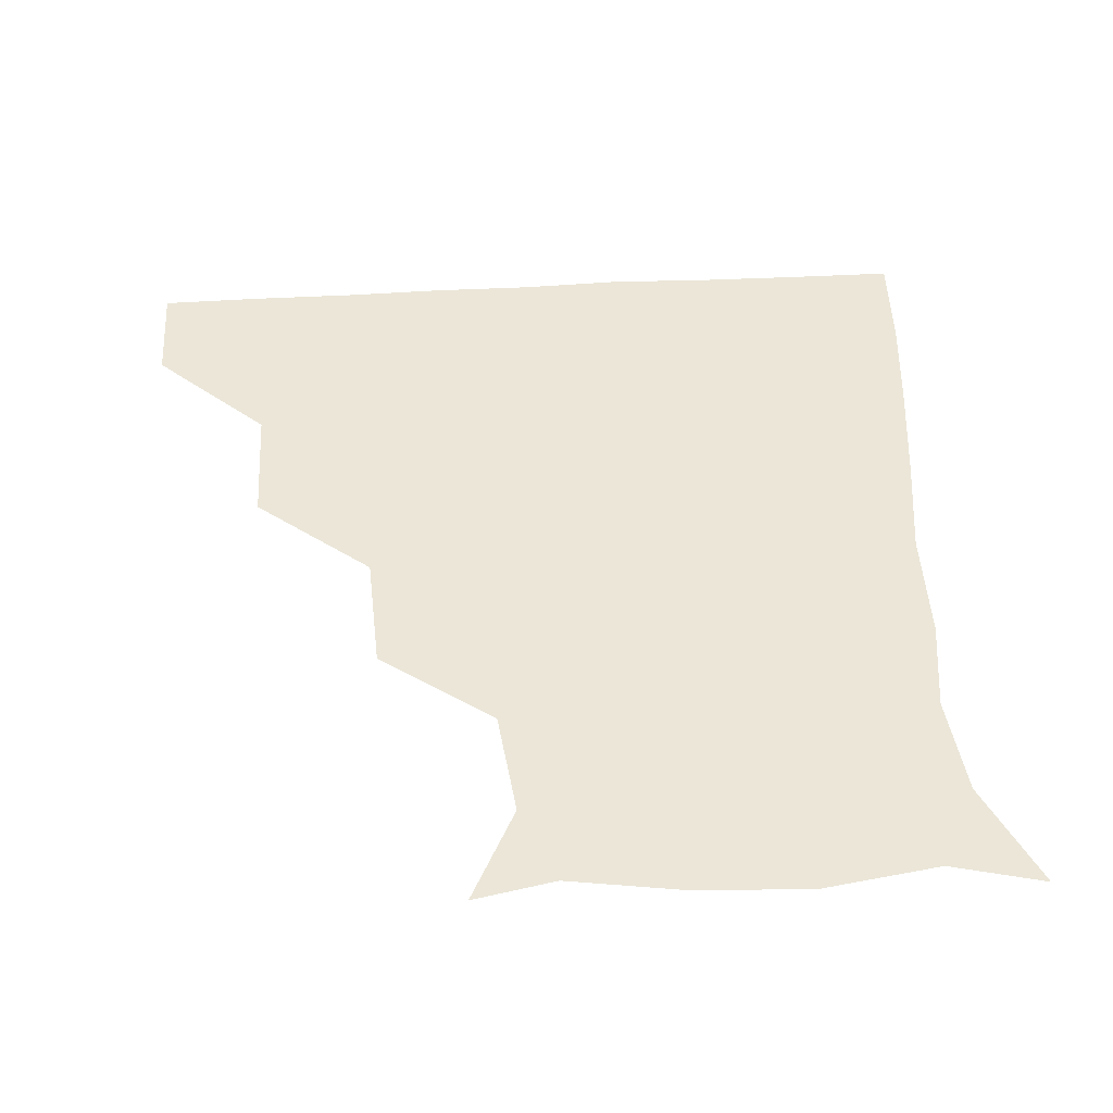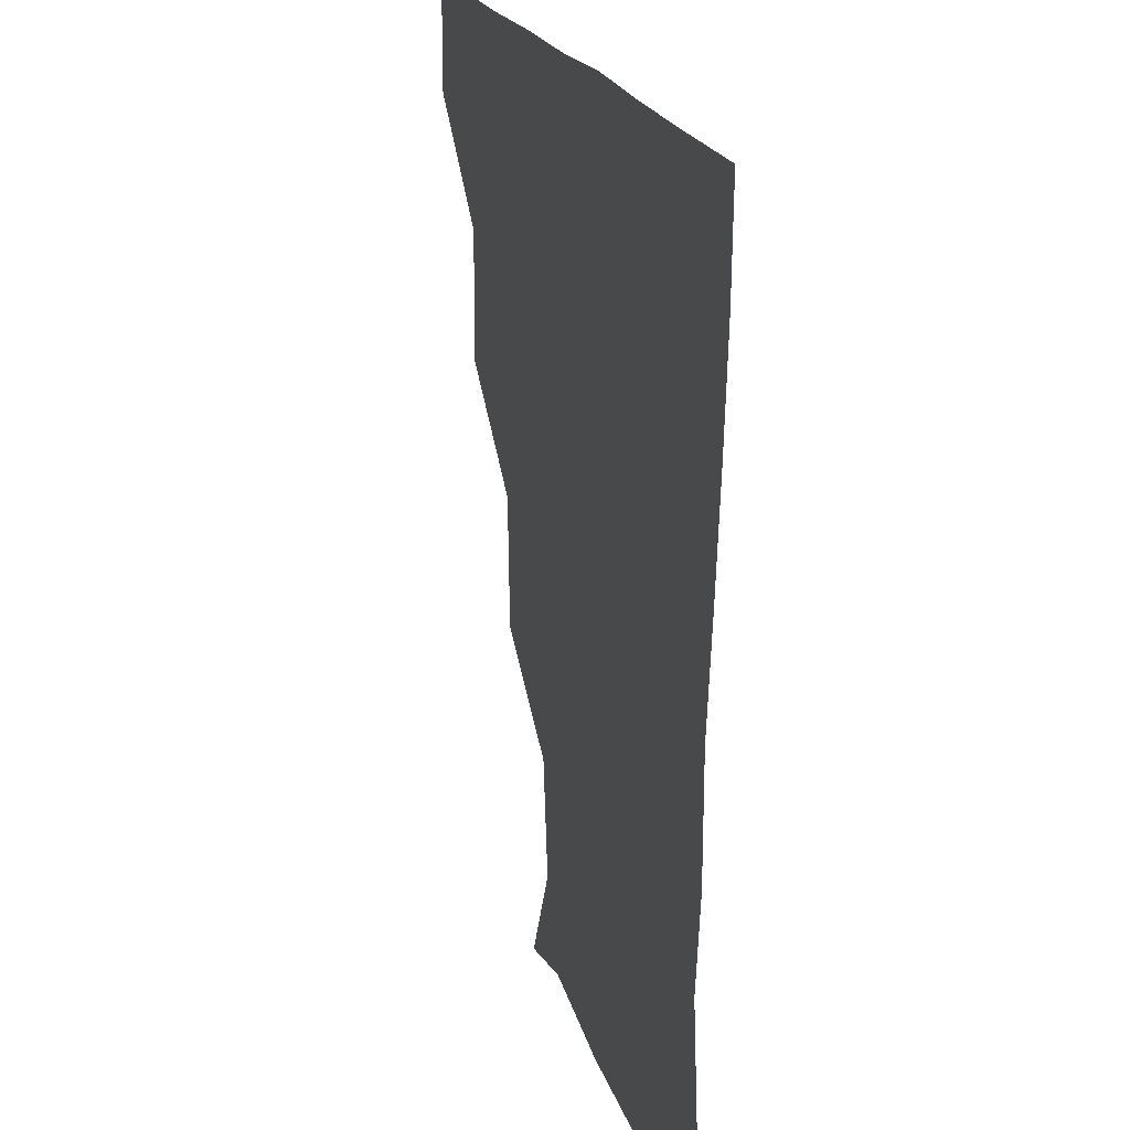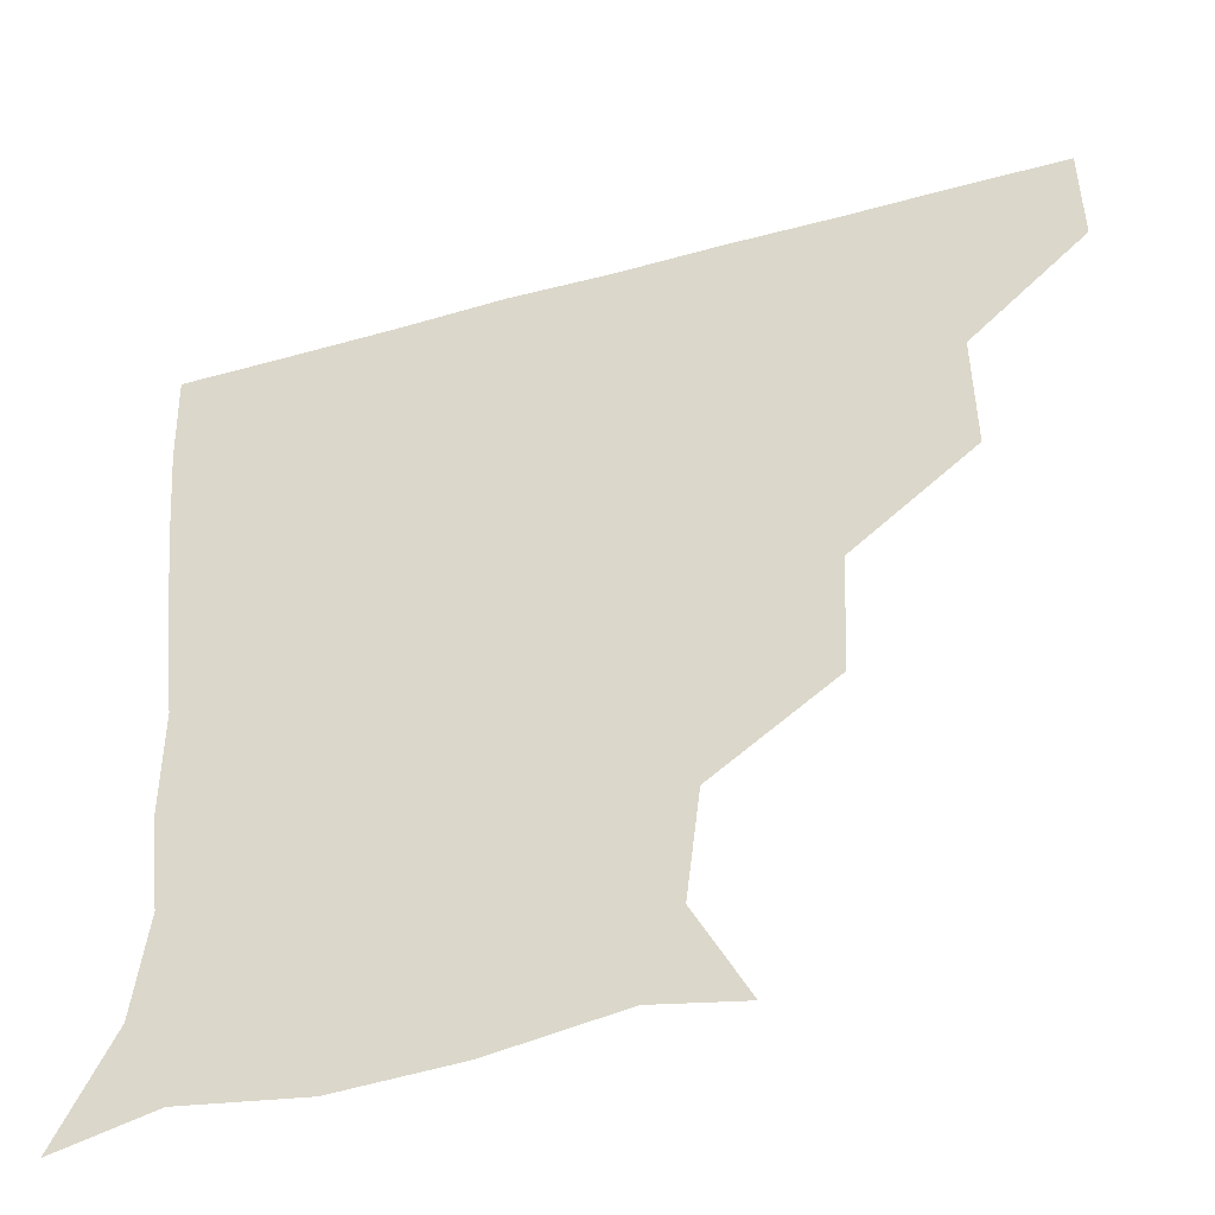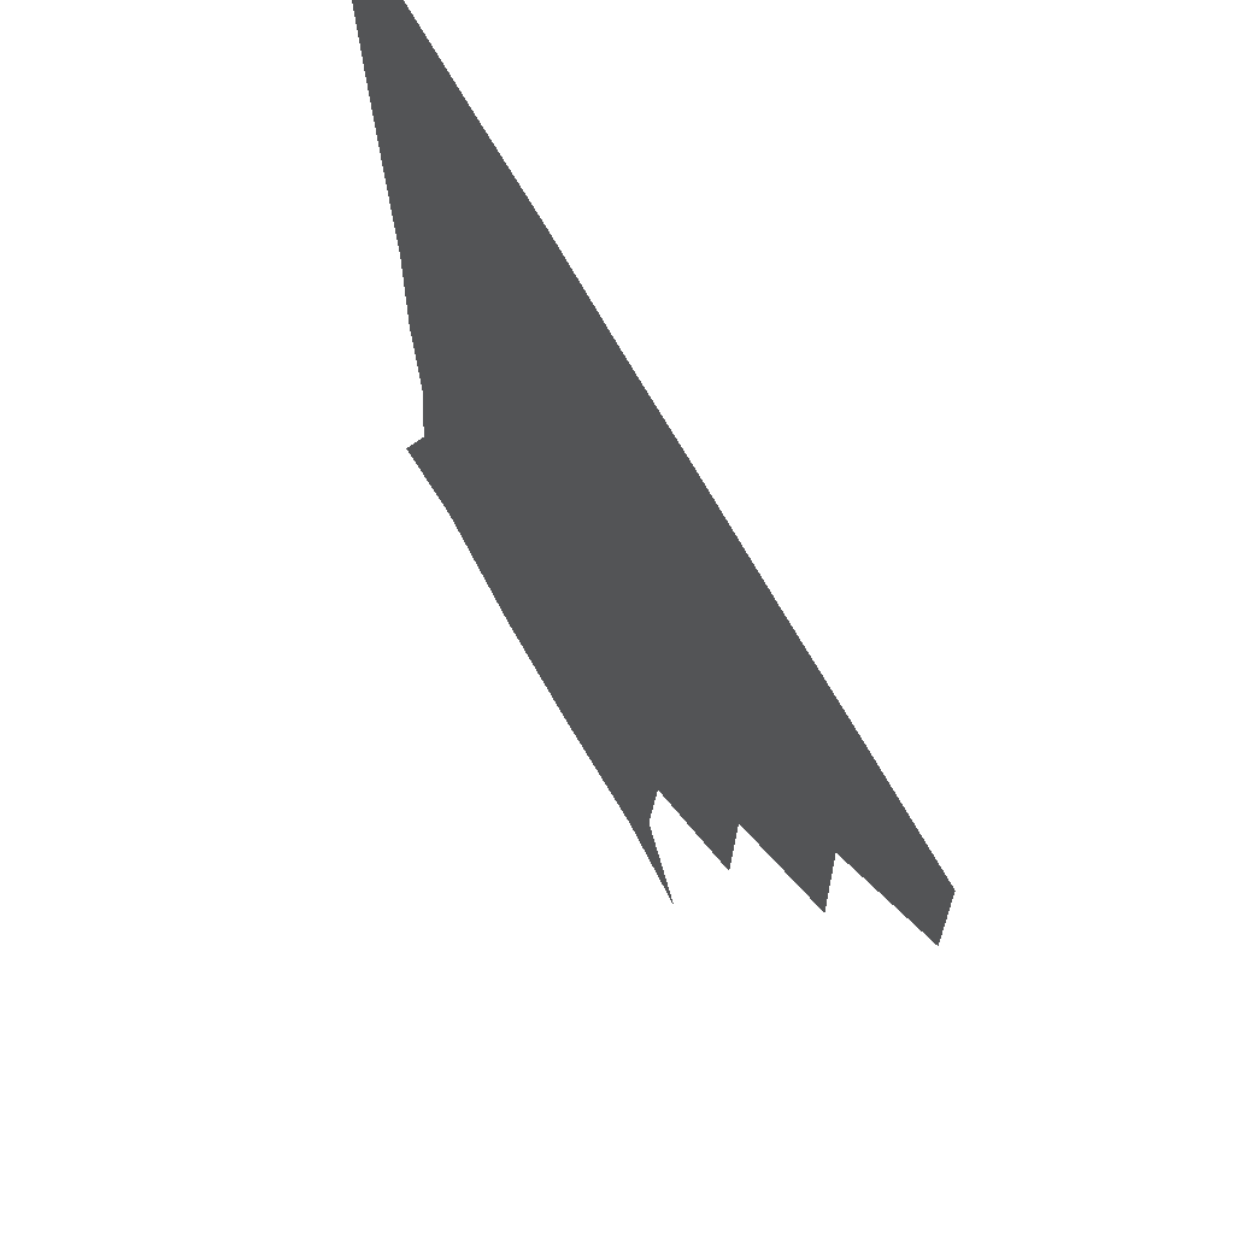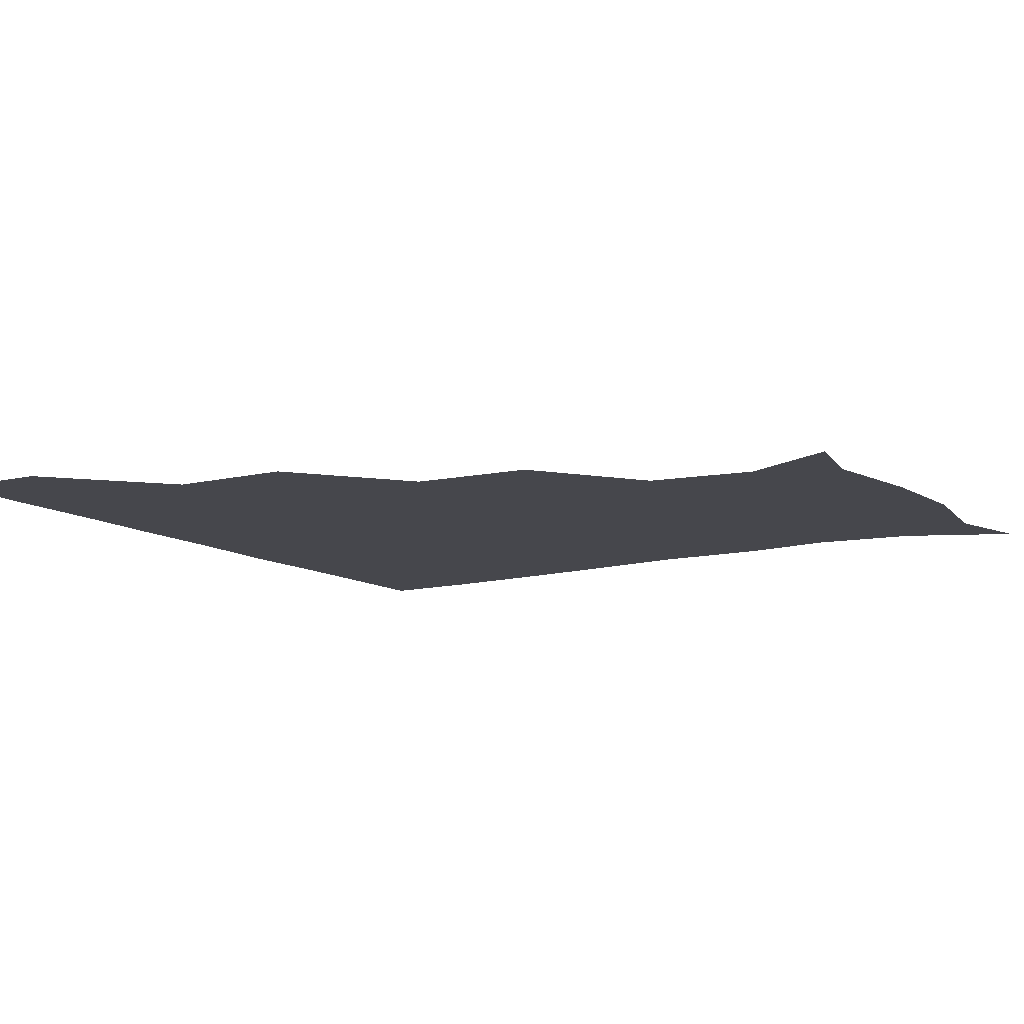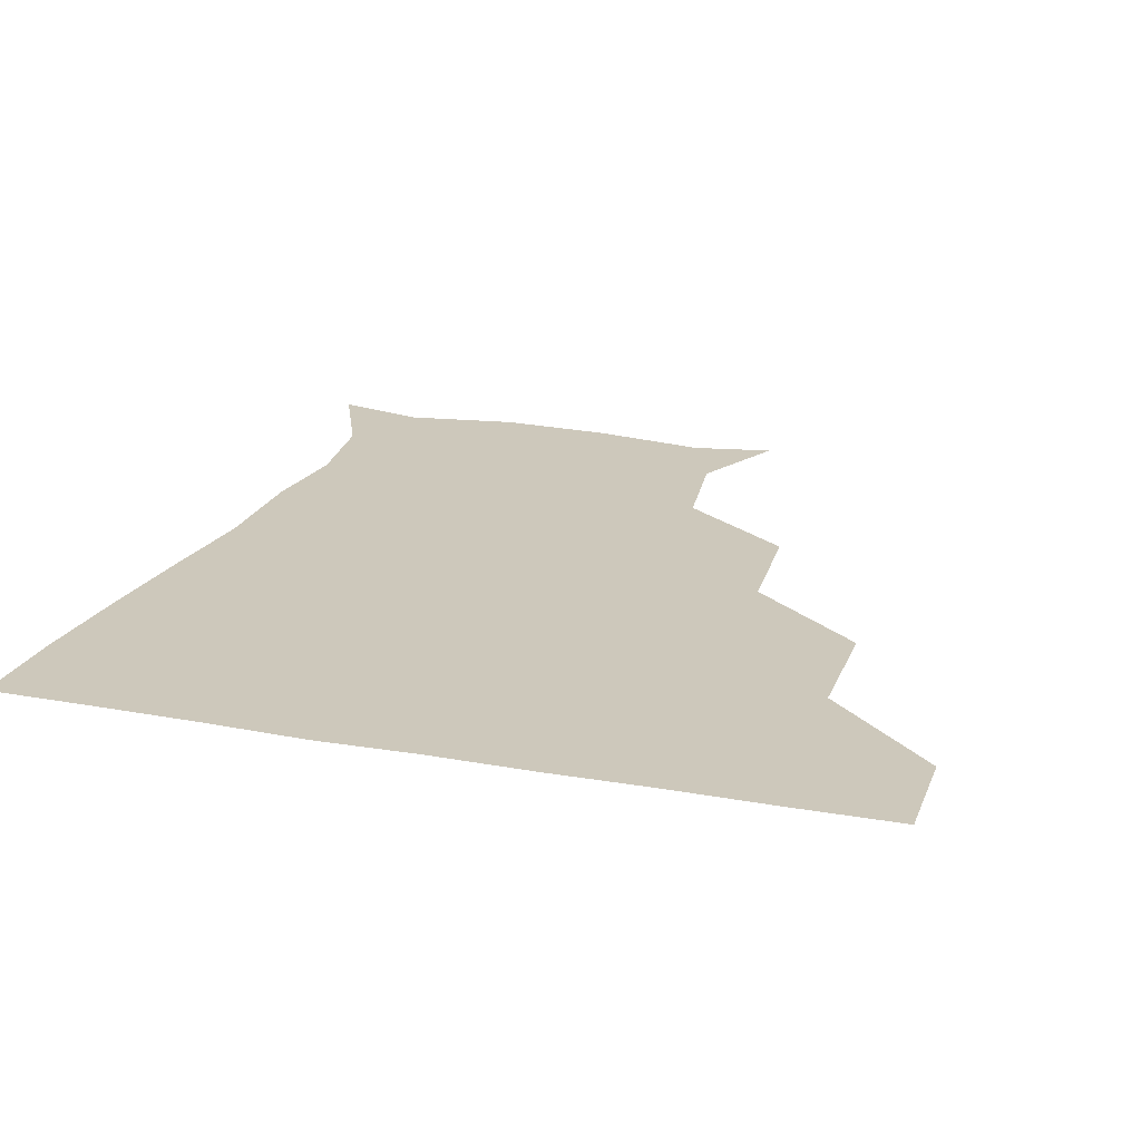
<metadata>
{"format":"obj","ext":"obj","renderer":"f3d","projection":"perspective","resolution":1024,"background":"white","views":[{"elev":46.6,"azim":-3.7,"up":"+Z"},{"elev":20.5,"azim":74.2,"up":"+Y"},{"elev":-46.6,"azim":-162.5,"up":"+Y"},{"elev":65.9,"azim":-118.5,"up":"+Y"},{"elev":-11.0,"azim":-58.8,"up":"+Z"},{"elev":22.0,"azim":-162.4,"up":"+Z"}]}
</metadata>
<code>
v 451.1 360.2 0
v 451.3 390.8 0
v 483.6 293.6 0
v 483.8 329.9 0
v 482 361.1 0
v 481.2 391.2 0
v 519 230.5 0
v 517.3 266.3 0
v 514.1 302.5 0
v 512.8 332.4 0
v 511.7 361.3 0
v 511.2 391.1 0
v 541.8 146.2 0
v 555.8 174.5 0
v 552 206.4 0
v 545.8 240.2 0
v 543.6 273.3 0
v 543.2 304.3 0
v 542.3 332.5 0
v 541.5 361.4 0
v 540.9 391.6 0
v 565.8 150.9 0
v 577.7 182.7 0
v 576.4 213.6 0
v 573.8 244.9 0
v 572.4 275.1 0
v 572.5 304.9 0
v 572.2 332.5 0
v 572.1 360.9 0
v 570.8 391.3 0
v 600.3 145.5 0
v 603.7 181.8 0
v 601.9 217.1 0
v 601.8 246.7 0
v 601.8 275.7 0
v 601.7 304.4 0
v 601.9 332.8 0
v 601.9 361 0
v 600 392.2 0
v 633.3 144 0
v 629.3 184.9 0
v 628.2 218 0
v 629.1 246.8 0
v 630.2 276.2 0
v 631 304.9 0
v 631.3 332.8 0
v 632 361.3 0
v 630.2 391.2 0
v 667 149 0
v 654.2 183.8 0
v 653 214.8 0
v 655.3 243.1 0
v 656.8 273.3 0
v 658.4 304.4 0
v 660.3 333.2 0
v 661.3 361.8 0
v 660.9 390.8 0
v 693.8 142.2 0
v 679.2 173.7 0
v 675.9 203.8 0
v 679.5 231.6 0
v 679.7 265.5 0
v 683.6 297.4 0
v 687 330 0
v 689.7 361.3 0
v 690.7 390.7 0
v 721 391 0
f 4 5 1
f 1 5 2
f 5 6 2
f 8 9 3
f 3 9 4
f 9 10 4
f 4 10 5
f 10 11 5
f 5 11 6
f 11 12 6
f 15 16 7
f 7 16 8
f 16 17 8
f 8 17 9
f 17 18 9
f 9 18 10
f 18 19 10
f 10 19 11
f 19 20 11
f 11 20 12
f 20 21 12
f 13 22 14
f 22 23 14
f 14 23 15
f 23 24 15
f 15 24 16
f 24 25 16
f 16 25 17
f 25 26 17
f 17 26 18
f 26 27 18
f 18 27 19
f 27 28 19
f 19 28 20
f 28 29 20
f 20 29 21
f 29 30 21
f 22 31 23
f 31 32 23
f 23 32 24
f 32 33 24
f 24 33 25
f 33 34 25
f 25 34 26
f 34 35 26
f 26 35 27
f 35 36 27
f 27 36 28
f 36 37 28
f 28 37 29
f 37 38 29
f 29 38 30
f 38 39 30
f 31 40 32
f 40 41 32
f 32 41 33
f 41 42 33
f 33 42 34
f 42 43 34
f 34 43 35
f 43 44 35
f 35 44 36
f 44 45 36
f 36 45 37
f 45 46 37
f 37 46 38
f 46 47 38
f 38 47 39
f 47 48 39
f 40 49 41
f 49 50 41
f 41 50 42
f 50 51 42
f 42 51 43
f 51 52 43
f 43 52 44
f 52 53 44
f 44 53 45
f 53 54 45
f 45 54 46
f 54 55 46
f 46 55 47
f 55 56 47
f 47 56 48
f 56 57 48
f 49 58 50
f 58 59 50
f 50 59 51
f 59 60 51
f 51 60 52
f 60 61 52
f 52 61 53
f 61 62 53
f 53 62 54
f 62 63 54
f 54 63 55
f 63 64 55
f 55 64 56
f 64 65 56
f 56 65 57
f 65 66 57

</code>
